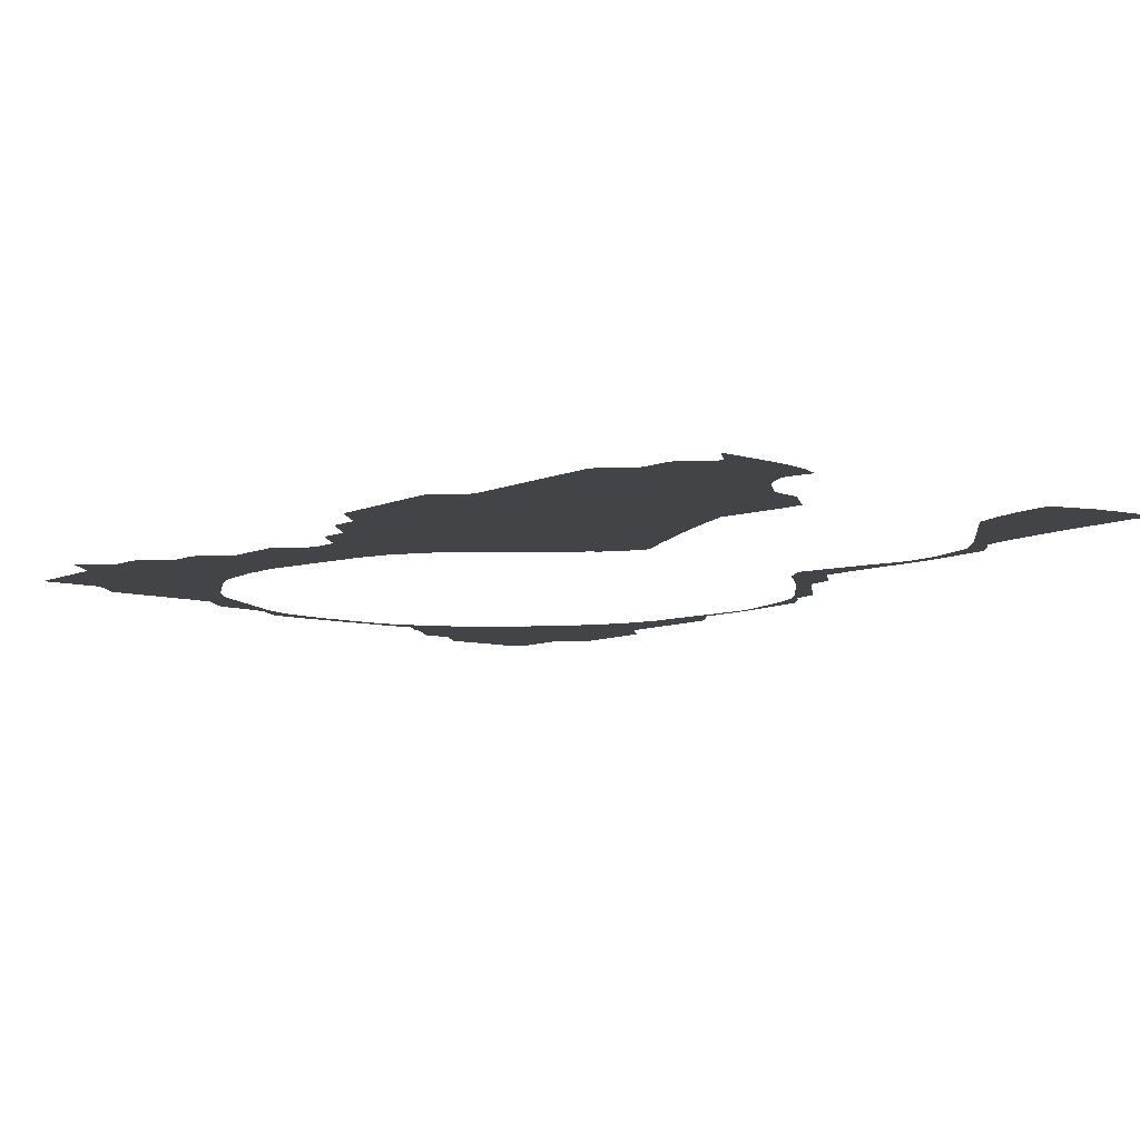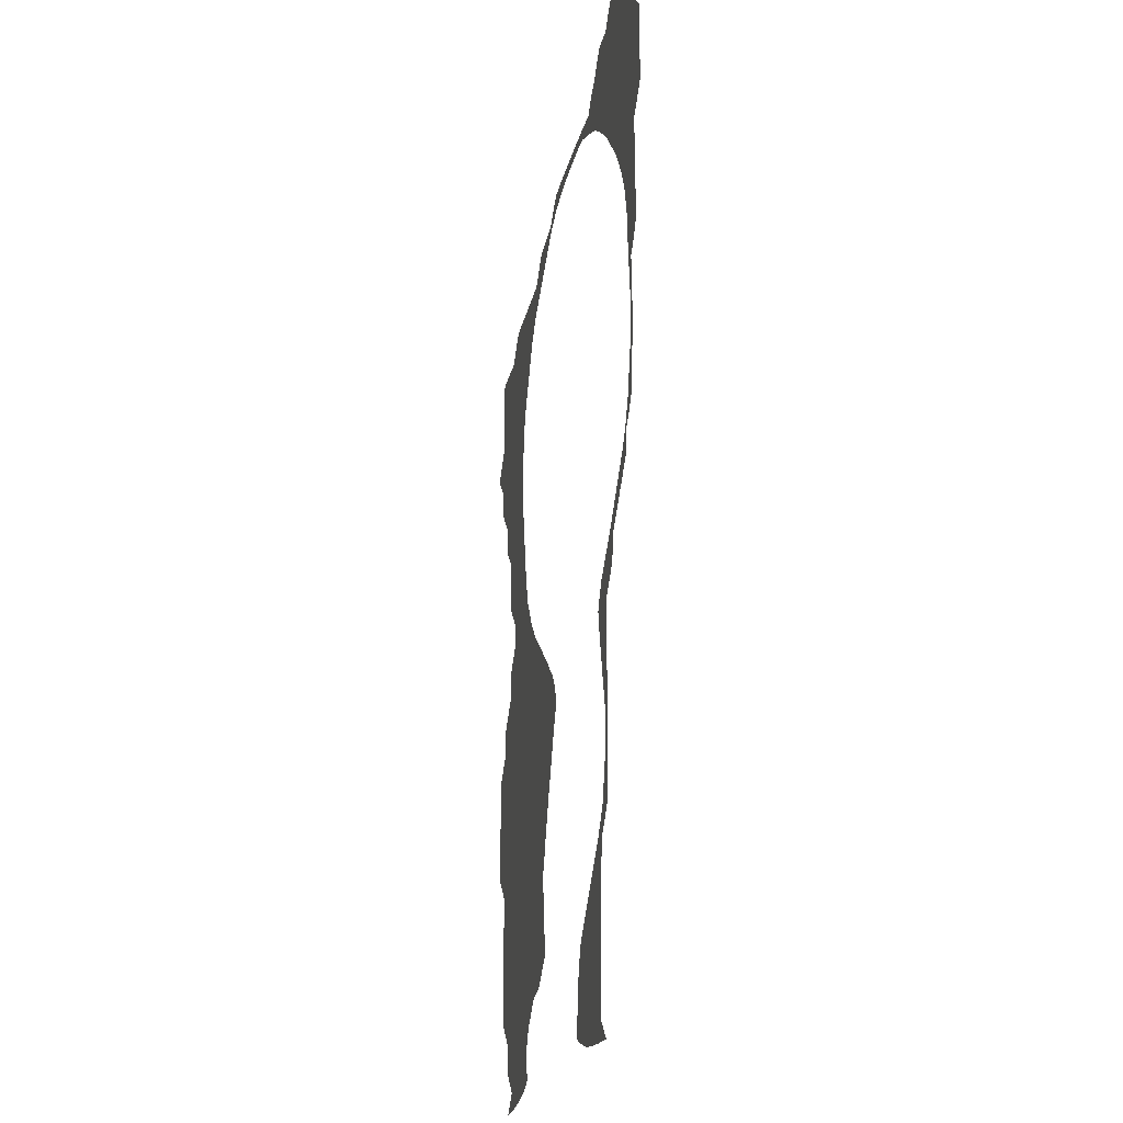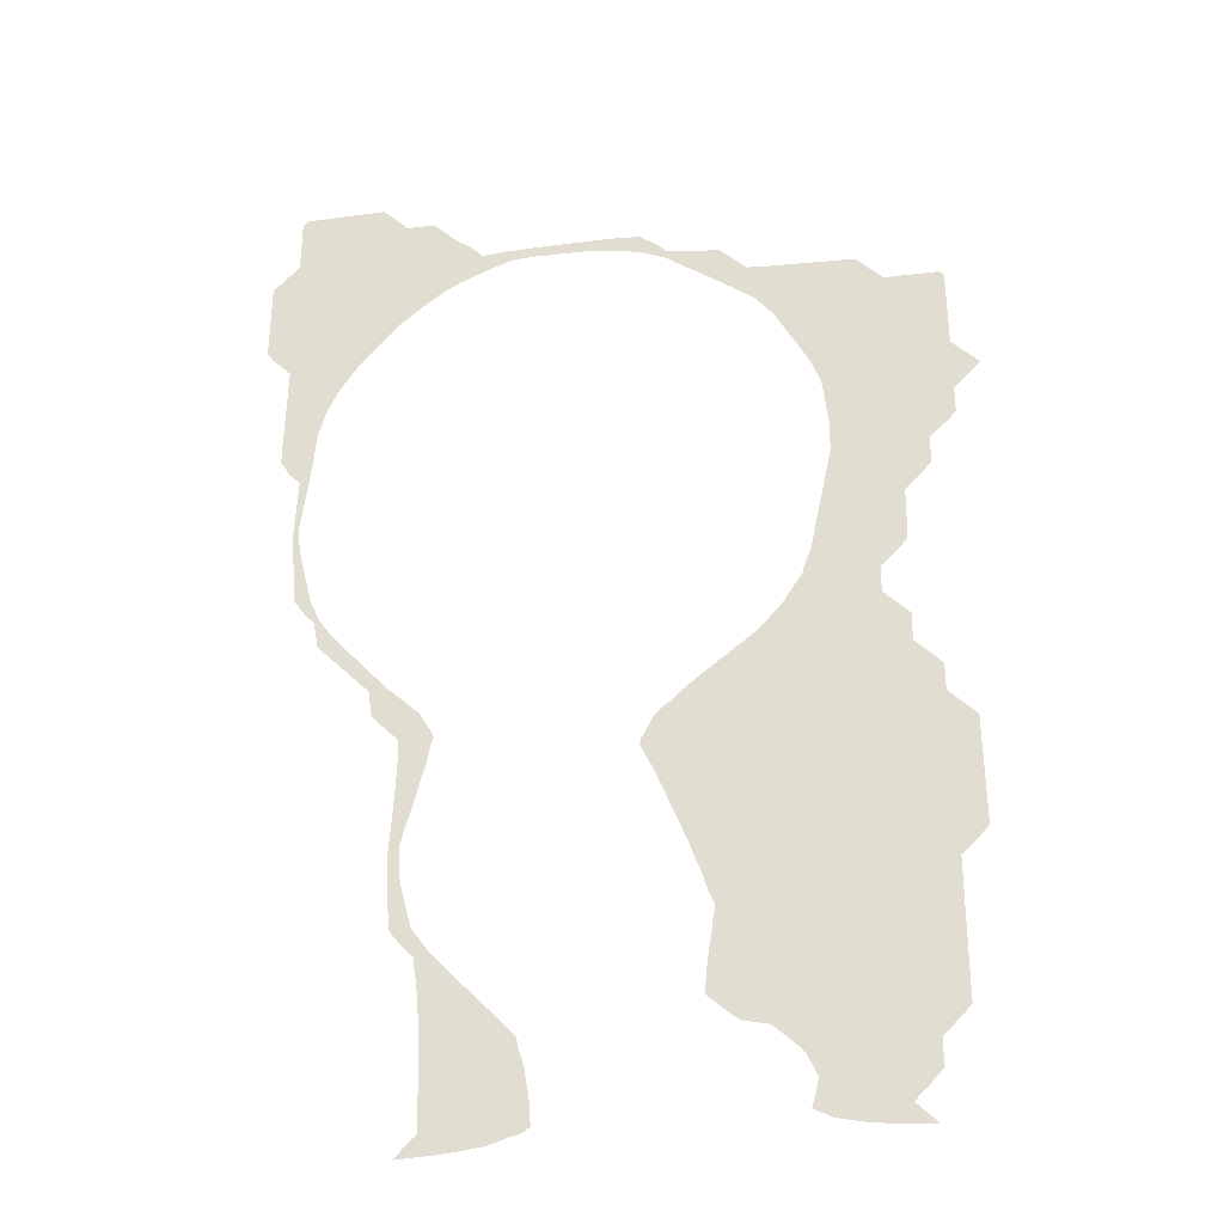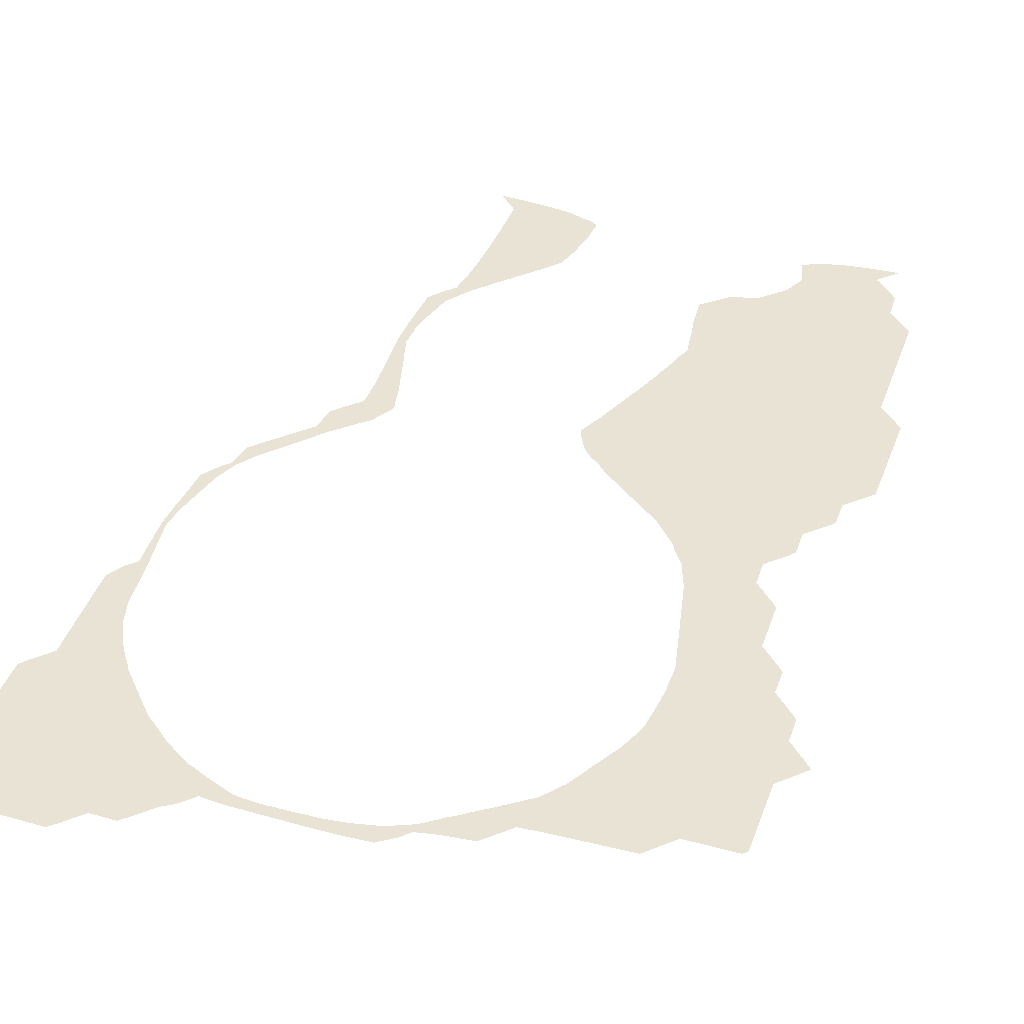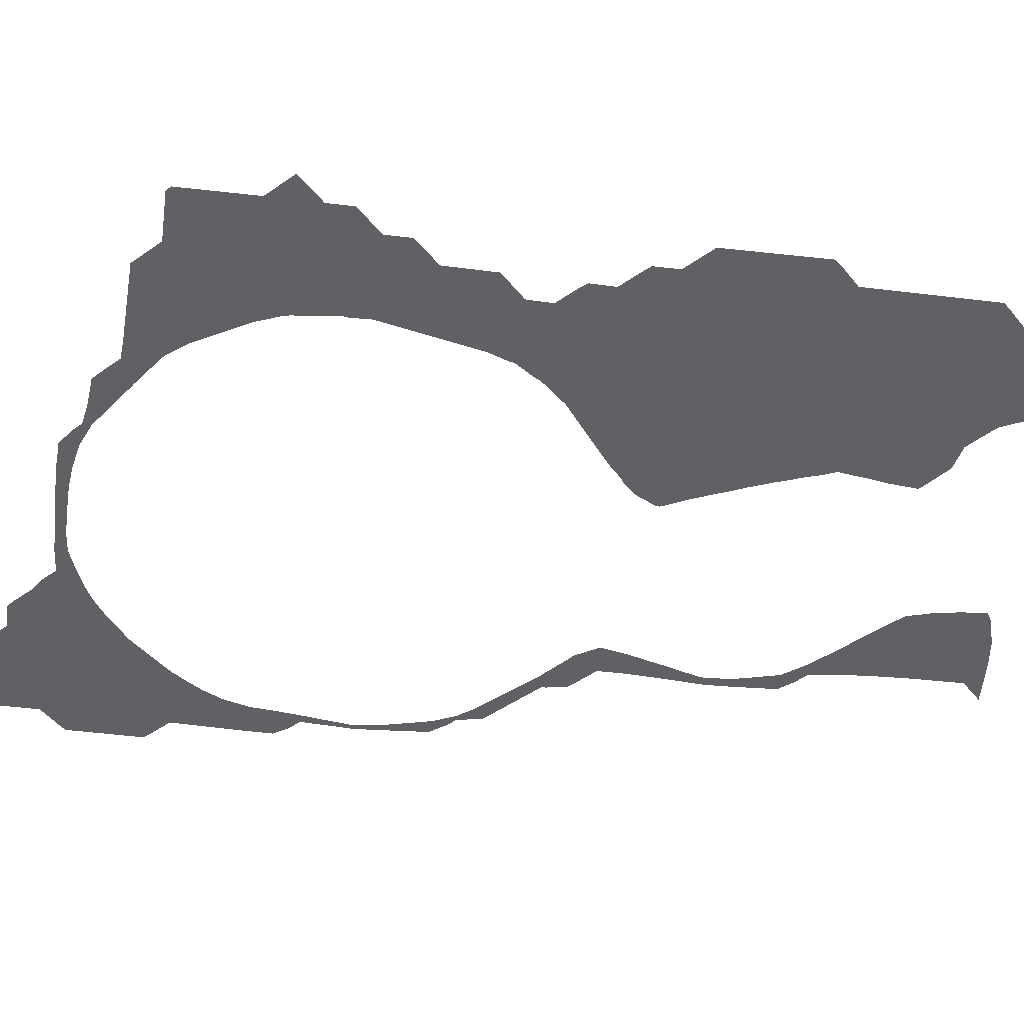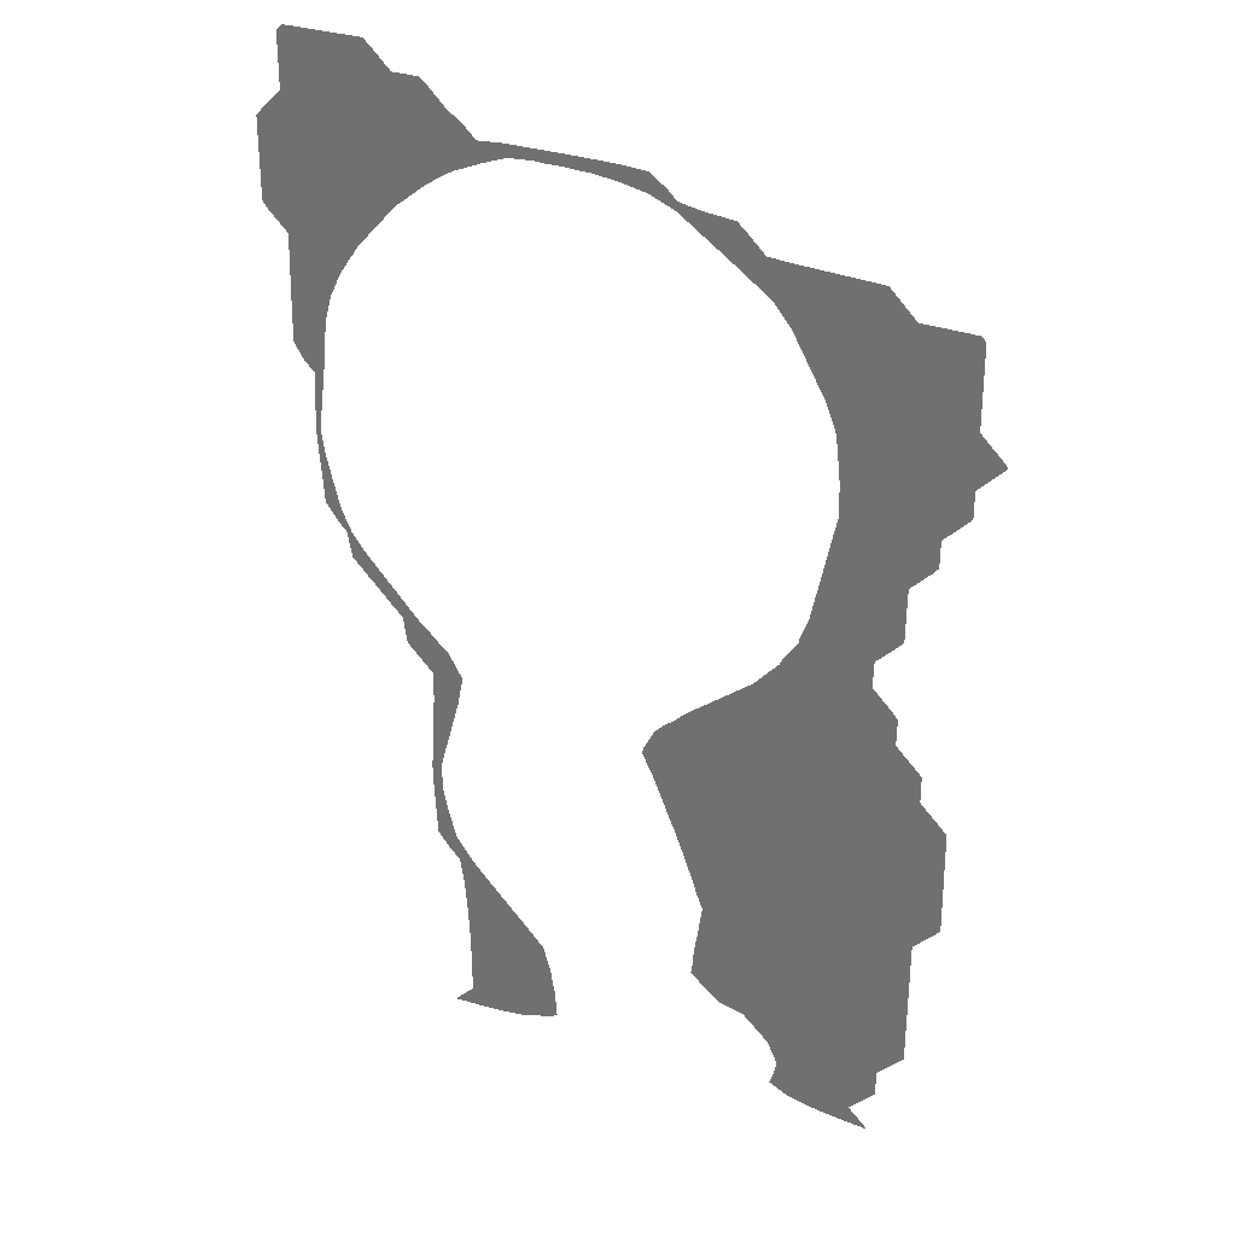
<metadata>
{"format":"obj","ext":"obj","renderer":"f3d","projection":"perspective","resolution":1024,"background":"white","views":[{"elev":-7.9,"azim":-37.9,"up":"+Z"},{"elev":-21.4,"azim":78.2,"up":"+Y"},{"elev":-30.8,"azim":-169.0,"up":"+Y"},{"elev":41.2,"azim":-161.0,"up":"+Z"},{"elev":-50.2,"azim":-97.5,"up":"+Z"},{"elev":31.0,"azim":-154.0,"up":"+Y"}]}
</metadata>
<code>
v 11.82 38 29.2
v 12 38.19 29.2
v 12.81 39 29.2
v 12.83 42 29.2
v 13 42.17 29.2
v 15 42.2 29.2
v 15.8 43 29.2
v 15.84 43.04 29.2
v 16 43.21 29.2
v 19.2 43.35 29.2
v 20 43.42 29.2
v 20.58 44 29.2
v 21 44.38 29.2
v 21.2 44.4 29.2
v 22.2 44.51 29.2
v 23 44.67 29.2
v 23.33 45 29.2
v 23.44 45.08 29.2
v 24 45.47 29.2
v 24.2 45.48 29.2
v 25 45.54 29.2
v 26.2 45.55 29.2
v 28 45.55 29.2
v 28.2 45.55 29.2
v 29 45.55 29.2
v 29.2 45.54 29.2
v 30 45.47 29.2
v 30.53 46 29.2
v 30.61 46.06 29.2
v 31 46.31 29.2
v 31.69 47 29.2
v 31.75 47.04 29.2
v 32 47.26 29.2
v 33 47.26 29.2
v 33.74 48 29.2
v 34 48.24 29.2
v 37 48.23 29.2
v 37.22 48 29.2
v 37.23 46 29.2
v 38 45.23 29.2
v 38.22 45 29.2
v 38.23 42 29.2
v 38 41.71 29.2
v 37.29 41 29.2
v 37.36 38 29.2
v 37.37 37 29.2
v 37.31 36.9 29.2
v 37 36.4 29.2
v 36.6 36 29.2
v 36.61 35.8 29.2
v 36.65 35 29.2
v 36.65 34.8 29.2
v 36.7 34 29.2
v 36.7 33.8 29.2
v 36.64 32.8 29.2
v 36.56 32 29.2
v 36.55 31.8 29.2
v 36.5 31 29.2
v 36.41 30.87 29.2
v 36 30.3 29.2
v 35.7 30 29.2
v 35.51 29 29.2
v 35 28.47 29.2
v 34.53 28 29.2
v 34 27.45 29.2
v 33.55 27 29.2
v 33.53 26.8 29.2
v 33.41 26 29.2
v 33.33 25.93 29.2
v 33 25.58 29.2
v 32.42 25 29.2
v 32.41 24 29.2
v 32.47 22.8 29.2
v 32.53 21.8 29.2
v 32.59 21 29.2
v 32.6 20.8 29.2
v 32.57 20 29.2
v 32.46 18 29.2
v 32.38 17.9 29.2
v 32 17.42 29.2
v 31.58 17 29.2
v 31.56 16.8 29.2
v 31.43 16 29.2
v 31.42 15.8 29.2
v 31.34 15 29.2
v 31.28 14 29.2
v 31.25 13 29.2
v 31.22 11 29.2
v 32 10.22 29.2
v 31.2 10.27 29.2
v 31 10.27 29.2
v 30.2 10.33 29.2
v 30 10.34 29.2
v 29.2 10.45 29.2
v 29 10.47 29.2
v 28.2 10.74 29.2
v 28 10.77 29.2
v 27.81 10.86 29.2
v 27.6 11 29.2
v 27.67 12 29.2
v 27.82 12.8 29.2
v 27.83 13 29.2
v 28 13.52 29.2
v 28 13.53 29.2
v 28.12 14 29.2
v 28.8 14.75 29.2
v 30.01 16 29.2
v 30.95 17 29.2
v 31 17.06 29.2
v 31.05 17.12 29.2
v 31.1 17.2 29.2
v 31.69 18 29.2
v 31.75 18.2 29.2
v 31.96 19 29.2
v 32 19.14 29.2
v 32.03 19.26 29.2
v 32.19 20 29.2
v 32.19 20.27 29.2
v 32.23 21 29.2
v 32 21.84 29.2
v 31.98 21.89 29.2
v 31.95 22 29.2
v 31.92 22.12 29.2
v 31.73 22.8 29.2
v 31.68 23 29.2
v 31.4 24 29.2
v 31.25 24.8 29.2
v 31.19 25 29.2
v 31.24 25.12 29.2
v 31.27 25.2 29.2
v 31.74 26 29.2
v 31.9 26.13 29.2
v 32.75 26.93 29.2
v 32.84 27 29.2
v 32.95 27.1 29.2
v 34.8 29.13 29.2
v 35 29.36 29.2
v 35.42 29.93 29.2
v 35.48 30 29.2
v 35.83 30.8 29.2
v 35.91 31 29.2
v 35.95 31.2 29.2
v 36.16 32 29.2
v 36.2 32.2 29.2
v 36.4 33 29.2
v 36.5 33.8 29.2
v 36.5 34 29.2
v 36.39 34.8 29.2
v 36.37 35 29.2
v 36.24 36 29.2
v 36.13 37 29.2
v 36.04 38 29.2
v 35.77 39 29.2
v 35.39 39.8 29.2
v 35.28 40 29.2
v 34.96 40.48 29.2
v 34.73 40.8 29.2
v 34.62 41 29.2
v 34.05 41.64 29.2
v 34 41.7 29.2
v 33.87 41.84 29.2
v 33.07 42.73 29.2
v 33 42.8 29.2
v 32.8 42.93 29.2
v 32.8 42.93 29.2
v 32.72 43 29.2
v 32 43.59 29.2
v 31.39 44 29.2
v 31 44.24 29.2
v 30.8 44.34 29.2
v 29.8 44.75 29.2
v 29.13 45 29.2
v 29 45.04 29.2
v 28.67 45.09 29.2
v 28 45.14 29.2
v 27.57 45.12 29.2
v 27 45.12 29.2
v 26.42 45.09 29.2
v 26 45.08 29.2
v 25 44.96 29.2
v 24.2 44.79 29.2
v 24 44.75 29.2
v 23 44.32 29.2
v 22.2 43.74 29.2
v 22 43.62 29.2
v 21.22 43.05 29.2
v 21.02 42.92 29.2
v 19.76 42 29.2
v 19.72 41.97 29.2
v 19.2 41.32 29.2
v 19.07 41.16 29.2
v 17.87 39 29.2
v 17.83 38.88 29.2
v 17.48 38 29.2
v 17.44 37.8 29.2
v 17.34 37 29.2
v 17.24 36 29.2
v 17.27 35.8 29.2
v 17.24 35 29.2
v 18.09 31 29.2
v 18.39 30.2 29.2
v 18.43 30 29.2
v 18.95 29.23 29.2
v 19 29.14 29.2
v 19.05 29.03 29.2
v 19.08 29 29.2
v 19.98 28 29.2
v 20 27.98 29.2
v 22.15 26.32 29.2
v 22.55 26 29.2
v 22.95 25.6 29.2
v 23 25.57 29.2
v 23.2 25.44 29.2
v 23.29 25.36 29.2
v 23.64 25 29.2
v 24 24.29 29.2
v 24.05 24.21 29.2
v 24.06 24.2 29.2
v 24.09 24 29.2
v 24 23.8 29.2
v 23.61 23 29.2
v 23.54 22.8 29.2
v 23.2 22 29.2
v 23.13 21.8 29.2
v 23.06 21.65 29.2
v 23 21.49 29.2
v 22.78 21 29.2
v 22.71 20.8 29.2
v 22.4 20 29.2
v 22.34 19.8 29.2
v 22.04 19 29.2
v 22 18.85 29.2
v 21.92 18.58 29.2
v 21.68 18 29.2
v 21.77 17.43 29.2
v 21.81 17 29.2
v 21.97 16.07 29.2
v 21.97 16 29.2
v 22 15.75 29.2
v 22.05 15.05 29.2
v 22.1 15 29.2
v 22 14.89 29.2
v 21.19 14.19 29.2
v 21.01 14.05 29.2
v 21 14.04 29.2
v 20.9 14 29.2
v 20 13.8 29.2
v 19.15 13 29.2
v 19 12.85 29.2
v 18.9 12.65 29.2
v 18.6 12 29.2
v 18.71 11.47 29.2
v 18.85 11 29.2
v 18.75 10.94 29.2
v 18.2 10.66 29.2
v 17.2 10.44 29.2
v 17 10.42 29.2
v 16.2 10.33 29.2
v 15.2 10.26 29.2
v 15 10.25 29.2
v 15.75 11 29.2
v 15 11.75 29.2
v 14.77 12 29.2
v 14.76 13 29.2
v 14 13.76 29.2
v 13.79 14 29.2
v 13.78 19 29.2
v 13 19.78 29.2
v 12.81 20 29.2
v 12.86 24 29.2
v 13.86 25 29.2
v 13.87 26 29.2
v 14 26.16 29.2
v 14.84 27 29.2
v 14.82 28 29.2
v 15 28.23 29.2
v 15.77 29 29.2
v 15.75 30 29.2
v 15 30.75 29.2
v 14.78 31 29.2
v 14.76 33 29.2
v 14 33.76 29.2
v 13.79 34 29.2
v 13.79 35 29.2
v 13 35.79 29.2
v 12.97 35.83 29.2
v 12.81 36 29.2
v 12.81 37 29.2
v 12 37.81 29.2
f 2 1 289
f 190 10 191
f 2 288 3
f 96 95 100
f 4 6 5
f 4 3 6
f 189 188 10
f 190 189 10
f 191 10 9
f 12 11 187
f 187 11 188
f 183 16 15
f 12 14 13
f 184 15 185
f 184 183 15
f 175 174 24
f 23 22 177
f 180 20 181
f 181 20 19
f 179 21 180
f 180 21 20
f 49 48 151
f 34 167 166
f 43 160 159
f 156 155 44
f 45 151 46
f 46 151 47
f 39 35 34
f 166 164 163
f 39 161 40
f 157 44 158
f 31 34 32
f 32 34 33
f 168 167 34
f 39 36 35
f 38 37 39
f 39 37 36
f 40 43 42
f 156 44 157
f 42 41 40
f 155 154 44
f 150 49 151
f 151 48 47
f 168 34 31
f 30 29 170
f 172 26 173
f 50 149 51
f 148 147 52
f 52 147 53
f 143 56 144
f 140 139 60
f 59 141 140
f 139 138 61
f 67 133 68
f 67 66 135
f 63 62 136
f 64 63 136
f 147 146 54
f 132 70 133
f 126 71 127
f 70 132 71
f 133 69 68
f 130 129 127
f 127 129 128
f 74 123 122
f 107 106 85
f 114 113 78
f 115 114 78
f 109 82 110
f 110 82 81
f 112 79 113
f 78 113 79
f 85 106 86
f 106 104 87
f 87 101 94
f 96 100 97
f 95 94 100
f 87 94 93
f 88 87 93
f 91 88 92
f 91 90 88
f 92 88 93
f 89 88 90
f 100 98 97
f 100 99 98
f 101 100 94
f 102 101 103
f 103 101 87
f 104 103 87
f 105 104 106
f 274 276 275
f 229 271 267
f 265 264 248
f 274 273 271
f 106 87 86
f 107 85 84
f 83 107 84
f 119 76 75
f 74 121 120
f 107 83 108
f 288 196 195
f 108 83 82
f 122 121 74
f 109 108 82
f 74 119 75
f 110 81 111
f 218 216 220
f 111 81 80
f 112 111 80
f 79 112 80
f 116 115 78
f 77 116 78
f 77 117 116
f 77 118 117
f 118 76 119
f 77 76 118
f 74 120 119
f 217 216 218
f 210 209 223
f 73 123 74
f 73 124 123
f 73 125 124
f 73 72 125
f 125 72 126
f 11 10 188
f 126 72 71
f 130 127 71
f 131 130 71
f 132 131 71
f 133 70 69
f 51 148 52
f 67 134 133
f 67 135 134
f 66 65 135
f 136 65 64
f 135 65 136
f 136 62 137
f 137 62 138
f 59 142 141
f 138 62 61
f 140 60 59
f 139 61 60
f 58 57 142
f 58 142 59
f 57 56 143
f 57 143 142
f 56 55 144
f 144 55 145
f 145 55 54
f 146 145 54
f 147 54 53
f 51 149 148
f 23 175 24
f 149 50 150
f 150 50 49
f 152 151 45
f 153 152 45
f 44 153 45
f 44 154 153
f 159 158 44
f 43 159 44
f 40 161 160
f 40 160 43
f 39 162 161
f 39 163 162
f 39 34 163
f 166 165 164
f 34 166 163
f 170 29 28
f 30 168 31
f 30 169 168
f 30 170 169
f 27 170 28
f 27 171 170
f 27 26 172
f 27 172 171
f 26 25 173
f 173 25 174
f 174 25 24
f 23 176 175
f 23 177 176
f 22 178 177
f 22 179 178
f 22 21 179
f 182 181 19
f 18 182 19
f 182 18 17
f 183 17 16
f 182 17 183
f 15 14 185
f 185 14 186
f 186 14 12
f 187 186 12
f 191 9 8
f 7 191 8
f 6 191 7
f 6 192 191
f 6 193 192
f 6 3 193
f 194 193 3
f 195 194 3
f 285 284 288
f 196 284 197
f 223 209 225
f 284 283 282
f 281 199 282
f 277 203 202
f 277 274 206
f 208 274 271
f 223 222 210
f 267 271 268
f 231 230 267
f 209 227 226
f 219 218 220
f 211 221 212
f 214 221 215
f 221 220 215
f 214 213 212
f 215 220 216
f 212 221 214
f 211 222 221
f 211 210 222
f 224 223 225
f 225 209 226
f 271 228 227
f 228 271 229
f 230 229 267
f 232 267 233
f 233 267 234
f 266 265 267
f 264 250 249
f 234 247 235
f 238 237 247
f 243 238 247
f 246 243 247
f 246 245 244
f 243 246 244
f 240 239 242
f 242 239 243
f 243 239 238
f 247 237 236
f 241 240 242
f 235 247 236
f 263 262 264
f 259 261 260
f 264 262 261
f 256 251 261
f 258 257 261
f 261 257 256
f 259 258 261
f 256 255 251
f 255 254 252
f 251 255 252
f 253 252 254
f 264 261 251
f 248 264 249
f 247 265 248
f 267 265 247
f 209 271 227
f 264 251 250
f 232 231 267
f 234 267 247
f 268 270 269
f 271 270 268
f 207 206 274
f 271 273 272
f 209 208 271
f 277 276 274
f 207 274 208
f 287 286 288
f 205 277 206
f 205 204 277
f 277 204 203
f 278 277 202
f 201 278 202
f 201 200 278
f 279 281 280
f 278 200 279
f 200 281 279
f 199 284 282
f 281 200 199
f 199 198 284
f 285 288 286
f 284 198 197
f 284 196 288
f 289 288 2
f 288 195 3

</code>
